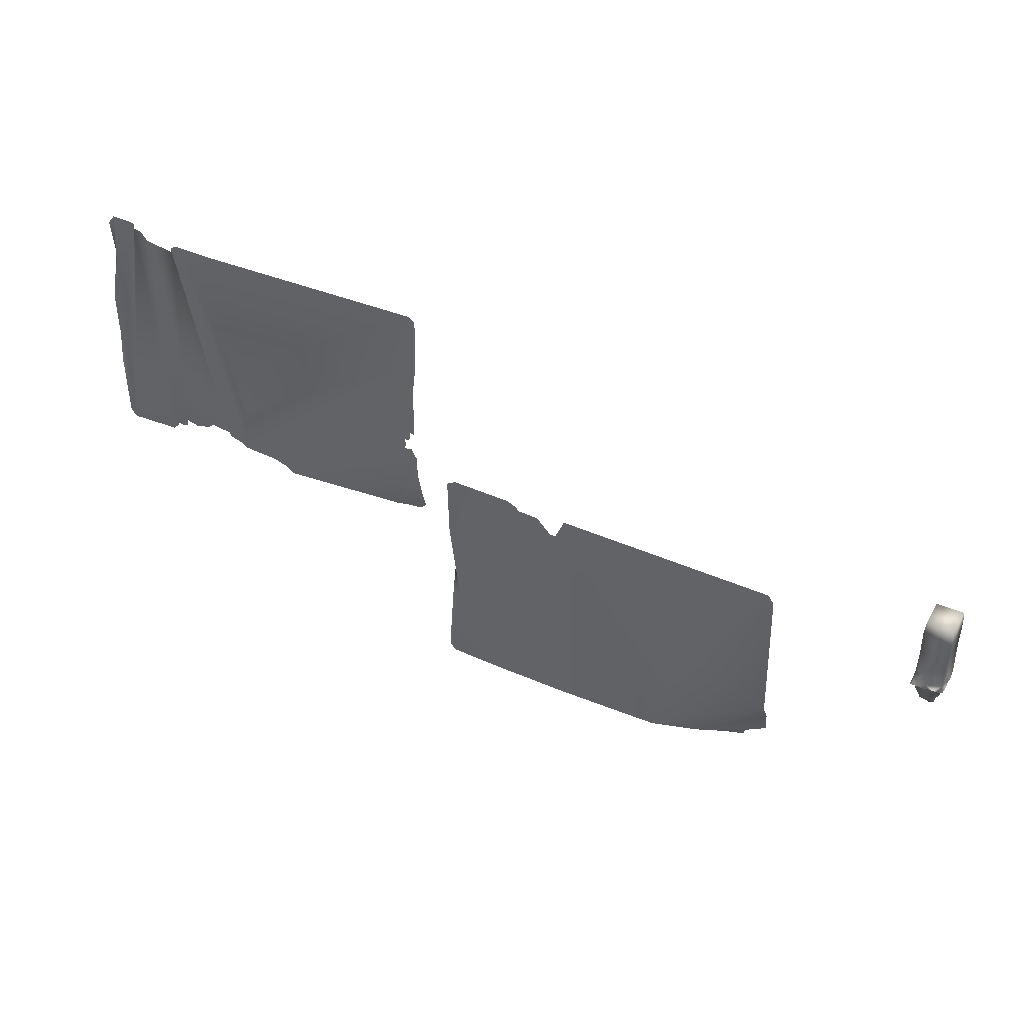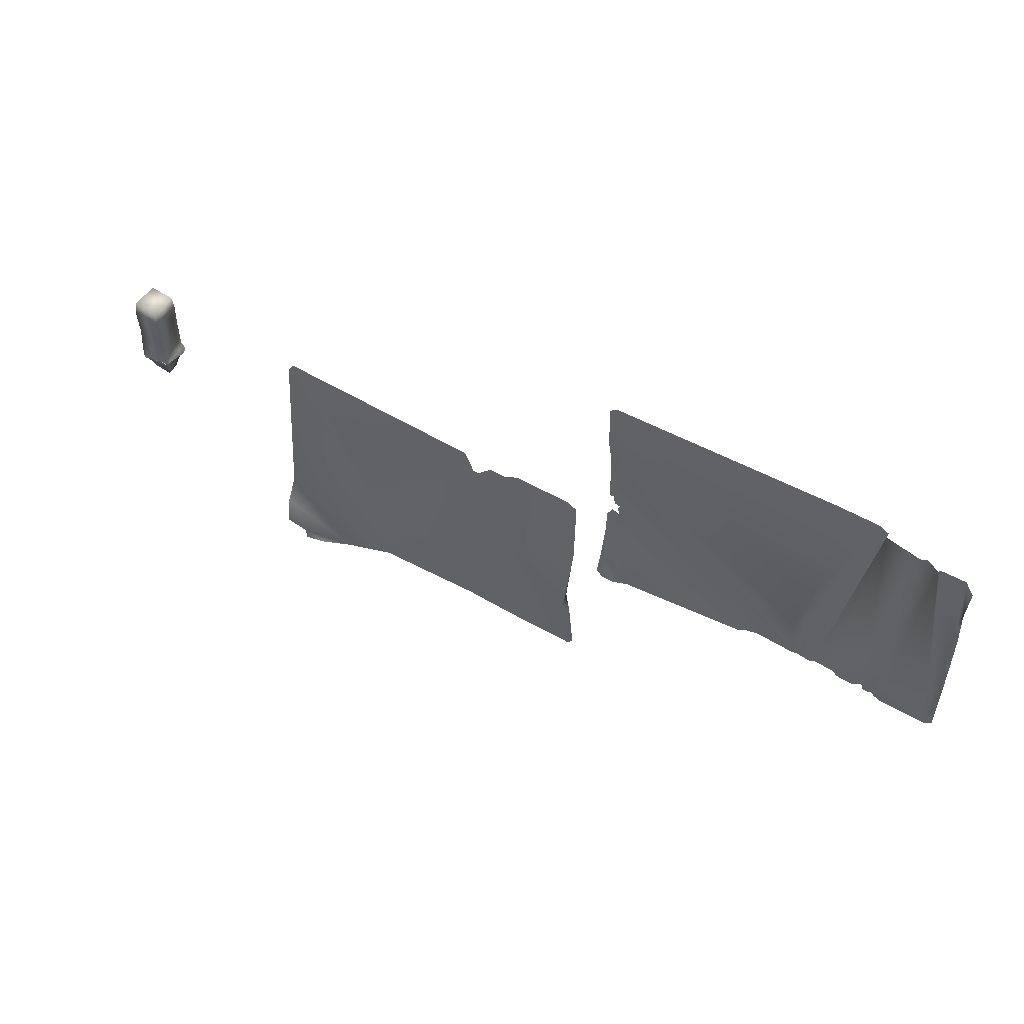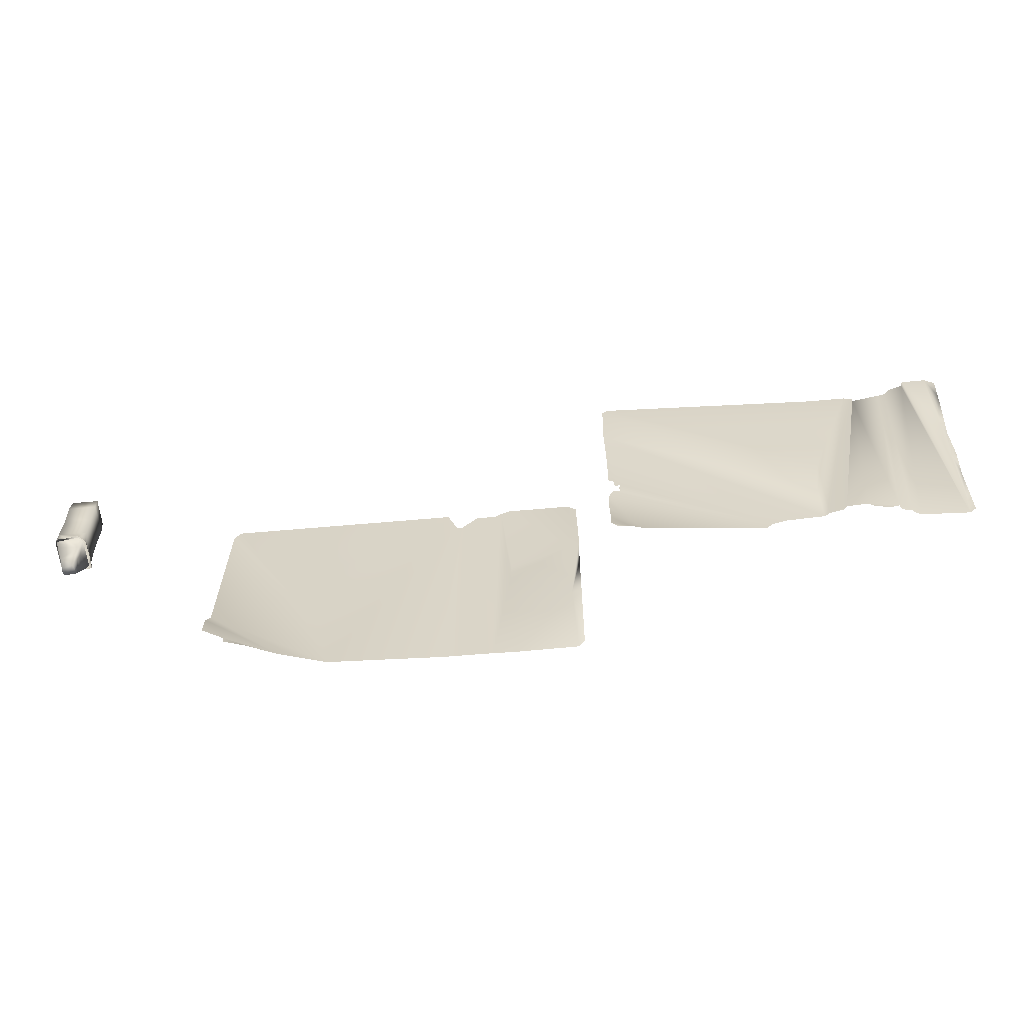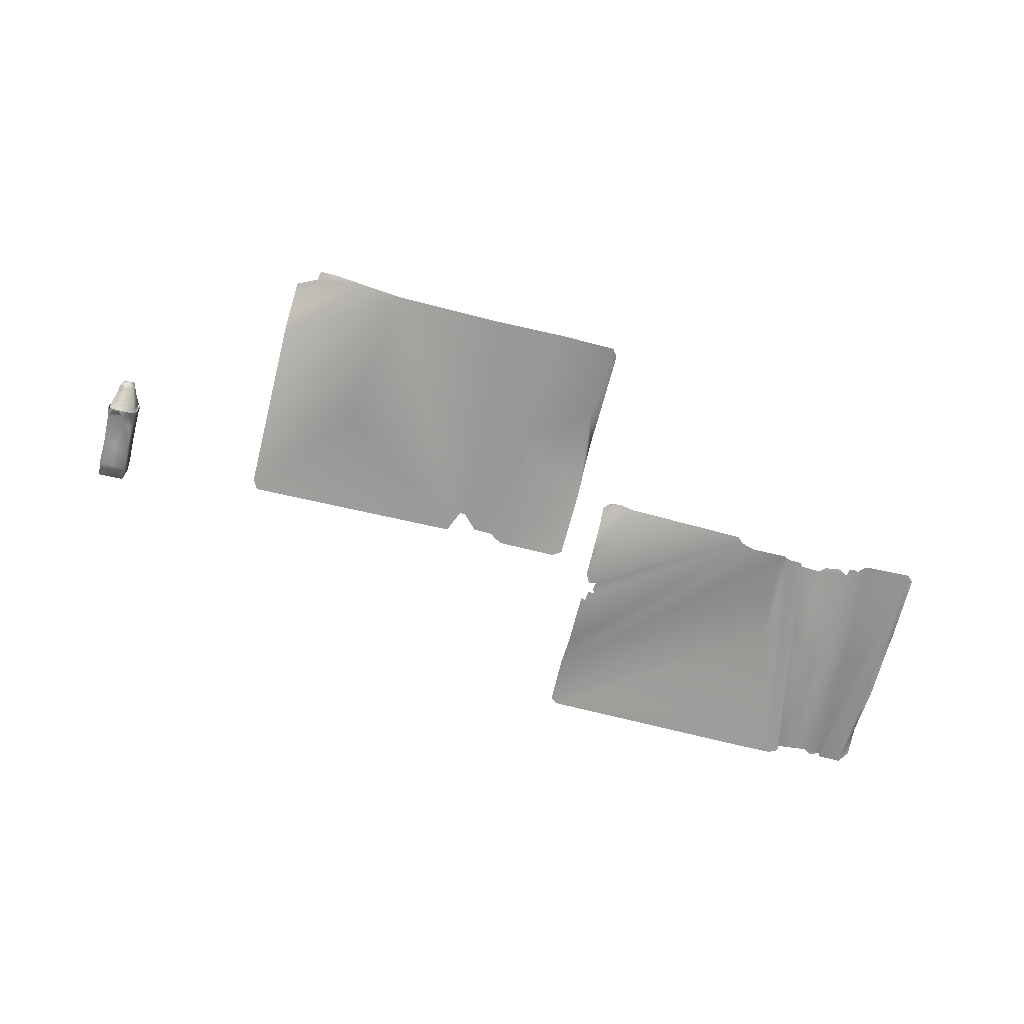
<metadata>
{"format":"obj","ext":"obj","renderer":"f3d","projection":"perspective","resolution":1024,"background":"white","views":[{"elev":43.3,"azim":27.6,"up":"+Z"},{"elev":53.2,"azim":-148.0,"up":"+Z"},{"elev":-58.7,"azim":-174.8,"up":"+Z"},{"elev":-68.8,"azim":166.4,"up":"+Y"}]}
</metadata>
<code>
v  197 17.11 -131.2
v  190 17.43 -138.5
v  177.3 16.96 -139.8
v  196.6 10.24 -107.4
v  162.2 12.01 -138.5
v  197.4 1.218 -73.42
v  197.4 0.0115 -47.21
v  29.06 -0 -138.9
v  191.2 0.0082 -36.15
v  -161 14.48 131.8
v  -148.3 9.59 134.6
v  -139.7 7.417 127.7
v  -129.3 2.28 -127.7
v  -136.8 0.9941 -136.9
v  -130.7 1.932 -131.6
v  -117.1 3.916 -119.7
v  -118 3.842 -127.1
v  -123.3 3.001 -129.1
v  -131.9 5.949 127.7
v  -83.56 7.067 -116
v  -89.3 7.173 -121.7
v  -105.7 5.678 -125
v  -60.22 6.169 -117.2
v  -102.4 1.344 128.1
v  -40.97 3.19 -123.4
v  -56.53 5.394 -122.2
v  -103.2 0.6799 134.2
v  -93.39 0.0459 138.7
v  -49.33 0.0026 138.6
v  -41.12 4.539 -19.01
v  189.6 8.624 139.1
v  196.6 9.079 133.4
v  -33.39 7.644 -75.24
v  197.5 6.062 79.4
v  -34.83 1.913 -127.1
v  6.948 0.4205 -127.5
v  196.1 0.9004 47.07
v  183.1 0.4215 -38.2
v  22.14 0.2244 -132.5
v  195.7 0.0083 -14.03
v  190.8 0.1739 -13.03
v  182.6 0.3007 -24.68
v  184.7 0.1135 -30.42
v  189.2 0.0099 -24.27
v  -196.9 19.34 89.6
v  -198.7 18.15 126
v  -189.2 16.31 138.3
v  -191.6 3.858 -19.91
v  -190.9 8.401 47.23
v  -162.6 16.32 137.5
v  -189.6 0.0003 -138.9
v  -197.4 4.779 -19.29
v  -196.6 4.051 28.65
v  -197 0.0003 -132
v  -196.8 0.0637 -55.6
o SketchBook1_
g SketchBook1_
f 1 2 3 4
f 4 3 5 6
f 7 6 5 8
f 9 7 8
f 10 11 12
f 10 12 13 14
f 13 15 14
f 16 17 18 13
f 16 13 12 19
f 20 21 22 16
f 23 20 24
f 16 19 24 20
f 25 26 23
f 23 24 27 25
f 25 27 28
f 28 29 30 25
f 30 29 31
f 30 31 32 33
f 34 35 33 32
f 33 35 25 30
f 36 35 34 37
f 38 9 8 39
f 37 40 41
f 39 36 37
f 42 43 38 39
f 37 41 42 39
f 41 44 42
f 45 46 47
f 48 49 50 51
f 49 47 50
f 48 52 53 49
f 49 53 45 47
f 10 14 51 50
f 51 54 55
f 55 52 48 51
v  776.4 38.82 -34.04
v  805.5 37.68 -32.33
v  806.2 39.69 -48.6
v  776 40.41 -49.21
v  776.2 39.96 -77.73
v  806.2 38.93 -67.37
v  806.1 38.47 -78.73
v  776.7 8.349 -33.19
v  804.7 7.096 -32.87
v  775.6 7.072 -47.01
v  806.1 6.325 -49.07
v  776.2 7.557 -76.96
v  775.9 7.32 -62.32
v  804.8 5.067 -77.95
v  792 42.5 -116.3
v  786.7 43 -115.6
v  782.9 42.14 -113.4
v  799.6 42.5 -113.4
v  796.1 42.33 -116.9
v  802.5 43.49 -118.8
v  806.9 40.44 -113.4
v  806.4 41.4 -118.3
v  807.8 34.09 -118.9
v  775.8 39.62 -102.8
v  806.5 40.26 -103.4
v  806.9 25.38 -112.3
v  808.1 27.01 -117.2
v  807.7 20.07 -119
v  806.9 14.61 -111.6
v  779.3 37.32 -128
v  776.7 39.46 -120.2
v  783.2 40.89 -114.5
v  796.5 40.87 -118
v  805.2 39.73 -121.5
v  805.3 39.84 -118
v  803.8 37.26 -127.1
v  798.9 32.08 -142
v  782.4 33.13 -138.4
v  805.9 7.862 -116.5
v  805.5 7.785 -121.7
v  803.4 9.698 -130.1
v  804.9 5.405 -120.2
v  804.7 6.699 -121.6
v  800.3 12.87 -138.1
v  799.3 14.59 -143.7
v  797.6 19.76 -149.9
v  798.8 15.48 -147.3
v  776.6 6.723 -119.1
v  778 8.65 -128.3
v  780.6 11.9 -136.6
v  781.6 12.66 -140.5
v  779.4 29.66 -132.9
v  783.1 14.12 -144.2
v  781.2 28.53 -139.9
v  783.2 15.4 -147.6
v  794.4 16.71 -151.5
v  795.7 25.83 -151.3
v  784.5 27.91 -150.6
v  789.6 21.98 -152.5
v  773 21.89 -121.4
v  772.6 11.93 -124.1
v  773.7 15.53 -116.3
v  775.4 38.68 -112.4
v  774.3 38.52 -119.3
v  773.8 33.22 -119.7
v  774.9 32.18 -116.4
v  772.9 6.278 -122.5
v  774.5 7.575 -116.4
v  774.1 4.482 -122.2
v  774.6 6.438 -117
v  775.6 8.017 -102.4
v  775 8.145 -112
v  805.4 5.827 -102.2
v  808.2 12.86 -116.8
v  805.5 5.649 -111.1
v  776.2 5.332 -115.7
v  780.2 7.68 -102.4
v  807.2 6.628 -120.4
v  805.2 4.565 -119.6
v  801.2 4.094 -120.2
v  797.7 2.989 -118.9
v  789 3.529 -115
v  789.5 3.62 -120.9
v  792.5 4.11 -120.4
v  781.4 3.388 -120.5
v  780.4 6.371 -113.1
v  786 2.977 -120.6
v  784.3 7.376 -102.4
o charcoal_
g charcoal_
f 56 57 58 59
f 60 61 62
f 57 56 63 64
f 56 59 65 63
f 64 63 65 66
f 57 64 66 58
f 67 68 60
f 68 67 69
f 62 61 69
f 70 71 72 73
f 74 70 73
f 75 74 73 76
f 76 77 75
f 78 77 76
f 79 60 62 80
f 72 79 80 73
f 80 76 73
f 81 76 80
f 78 76 81 82
f 83 82 81 84
f 85 86 87 88
f 89 88 90
f 89 85 88
f 85 89 91
f 85 91 92 93
f 90 94 95 89
f 91 89 95 96
f 95 94 97 98
f 96 95 98
f 92 91 96 99
f 92 99 100
f 101 92 100 102
f 97 103 104 98
f 96 98 104 105
f 99 96 105 106
f 107 85 93
f 107 86 85
f 103 86 107 104
f 105 104 107
f 108 99 106
f 108 106 109
f 109 106 105 107
f 100 99 108 110
f 111 102 110
f 101 102 111
f 112 92 101
f 102 100 110
f 109 107 93 113
f 113 93 92 112
f 108 109 113 110
f 113 112 114
f 114 110 113
f 101 111 114
f 114 111 110
f 112 101 114
f 115 116 117
f 118 79 72
f 72 119 118
f 119 120 121 118
f 116 122 123 117
f 121 120 115 117
f 122 124 125 123
f 126 67 60 79
f 126 79 118 127
f 62 69 128 80
f 129 83 84 130
f 118 121 117 127
f 123 125 127
f 127 125 131
f 117 123 127
f 67 126 132
f 81 80 128 84
f 84 128 130
f 130 133 129
f 134 133 130
f 135 134 130
f 136 135 130 137
f 137 138 139
f 131 125 124 140
f 127 131 140 141
f 140 142 137
f 137 130 128
f 142 138 137
f 126 127 141 132
f 137 139 136
f 60 59 58 61
f 61 58 66 69
f 69 66 65 68
f 68 65 59 60
f 137 128 143
f 143 128 69 67
f 140 137 141
f 141 137 143 132
f 132 143 67
v  595.5 36.2 -324.5
v  593.9 38.32 -333.9
v  571.8 32.19 -335.2
v  619.7 31.84 -283.2
v  618 39.68 -313.1
v  542.3 19.47 -335.2
v  351.5 0.0414 -334.5
v  345.9 0.1314 -72.51
v  361.9 0.1314 -89.69
v  377 -0.239 -334.2
v  368 0.1321 -89.28
v  494.1 4.255 -334.5
v  620.1 16.89 -256.6
v  614.3 -1.667 -62.69
v  620.5 -0.7331 -72.92
v  543.7 -2.526 -196
v  522.8 1.786 -179.5
v  326.1 0.1217 -334.7
v  324.3 0.1314 -71.69
v  243.2 8.837 -248.3
v  238.9 0.1333 -333.9
v  232.9 0.132 -325.3
v  233.1 10.68 -247
v  233.3 18.64 -204.6
v  233.1 5.603 -144.2
v  244 7.52 -155.3
v  235.1 0.1327 -68.82
v  244.9 0.1324 -62.28
v  301.9 0.1314 -335.2
v  307.7 1.834 -204.5
v  318.5 0.1314 -66.78
v  306.9 1.455 -181.3
v  309.9 0.1314 -62.69
v  378.3 0.1314 -64.73
o SketchBook2_
g SketchBook2_
f 144 145 146
f 147 148 144
f 144 146 149 147
f 150 151 152 153
f 153 152 154 155
f 156 147 149 155
f 157 158 159 160
f 155 160 159
f 151 150 161 162
f 163 164 165 166
f 163 166 167 168
f 168 169 163
f 168 170 171 169
f 161 172 173
f 172 164 163 173
f 174 162 161
f 175 176 174
f 174 161 173 175
f 169 171 176 175
f 173 163 169 175
f 155 154 177 160
f 160 177 157
f 158 156 159
f 159 156 155

</code>
